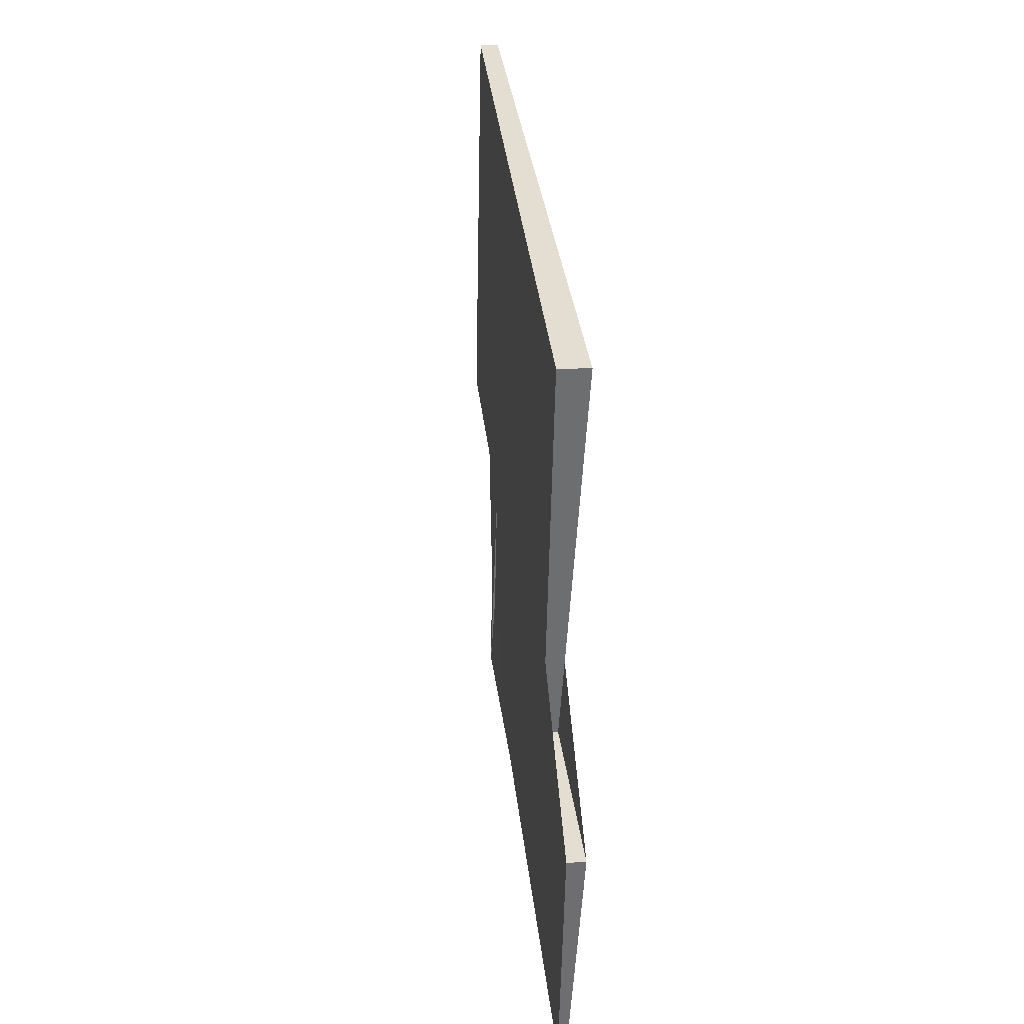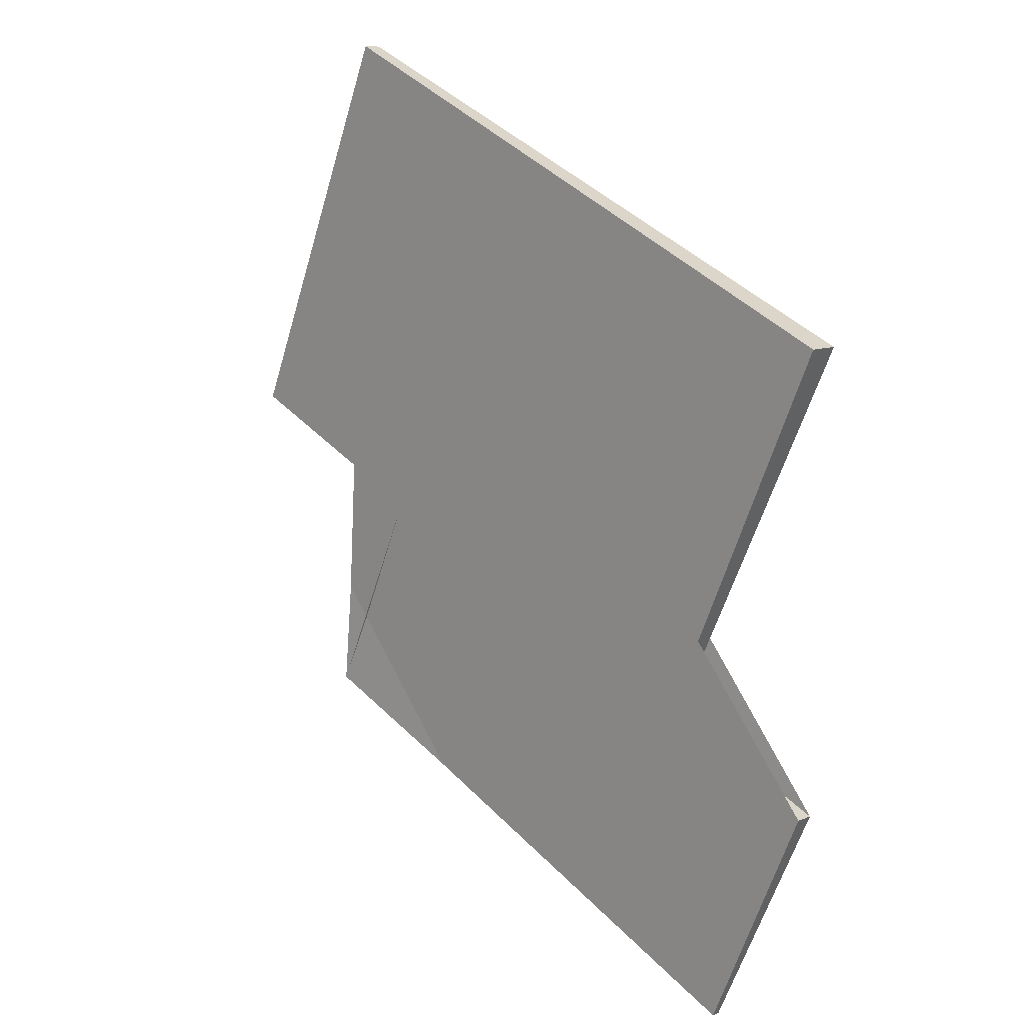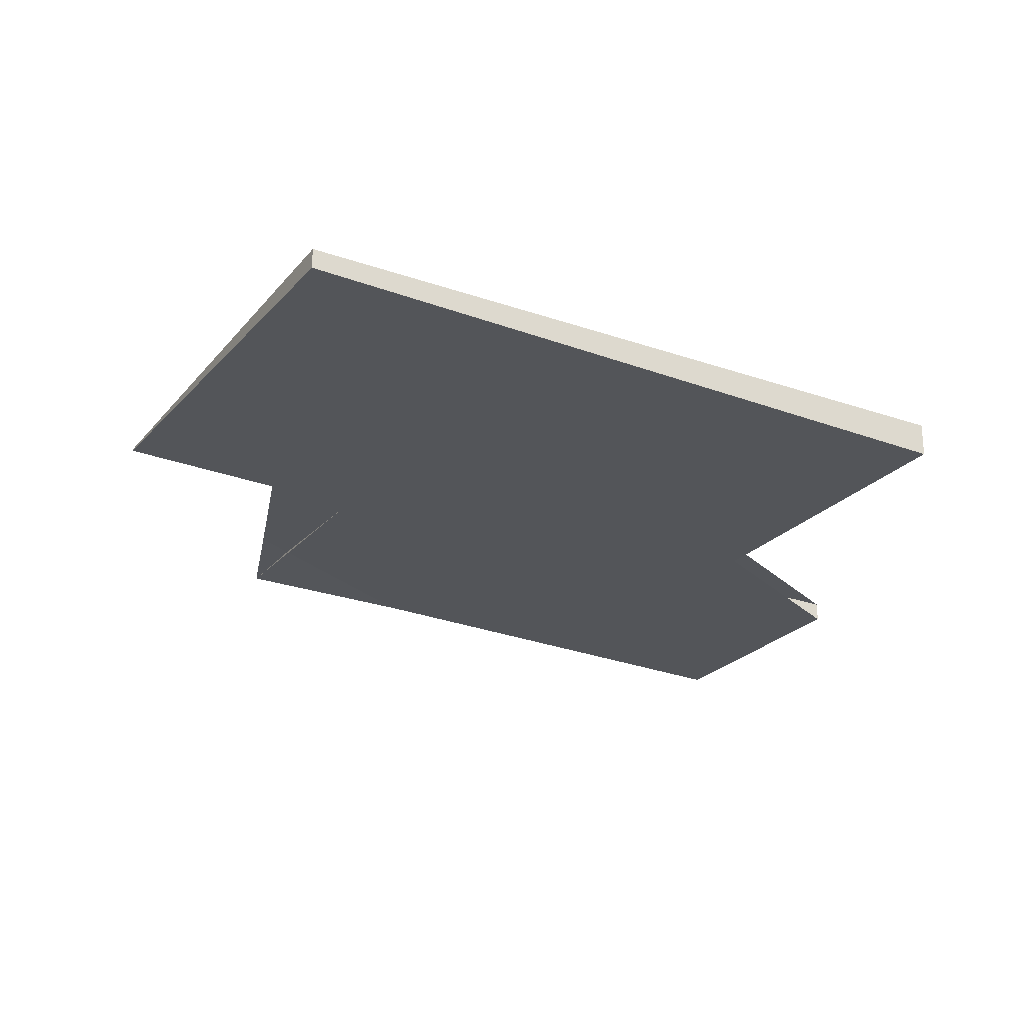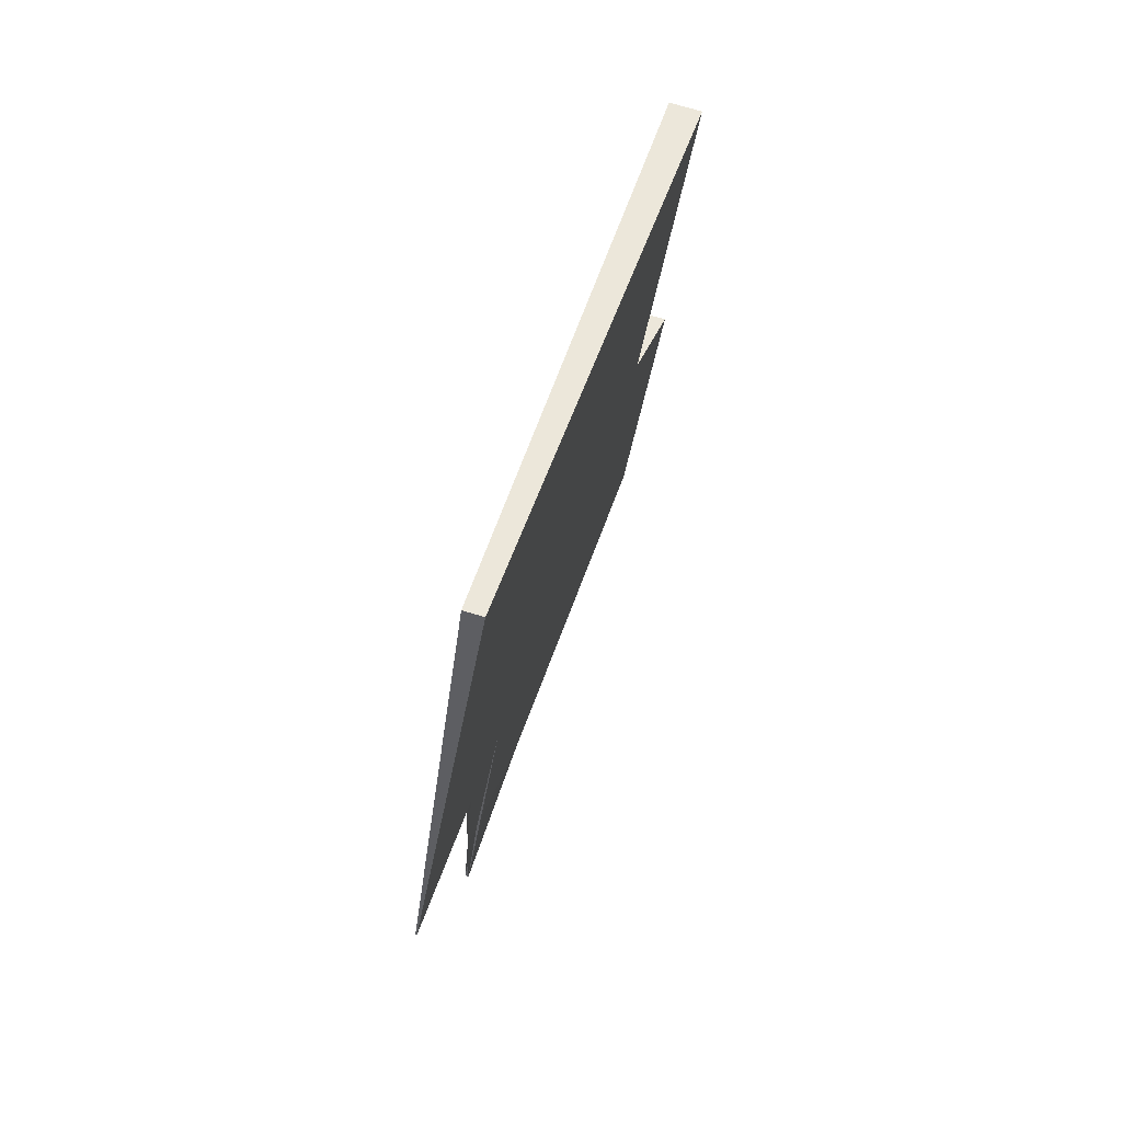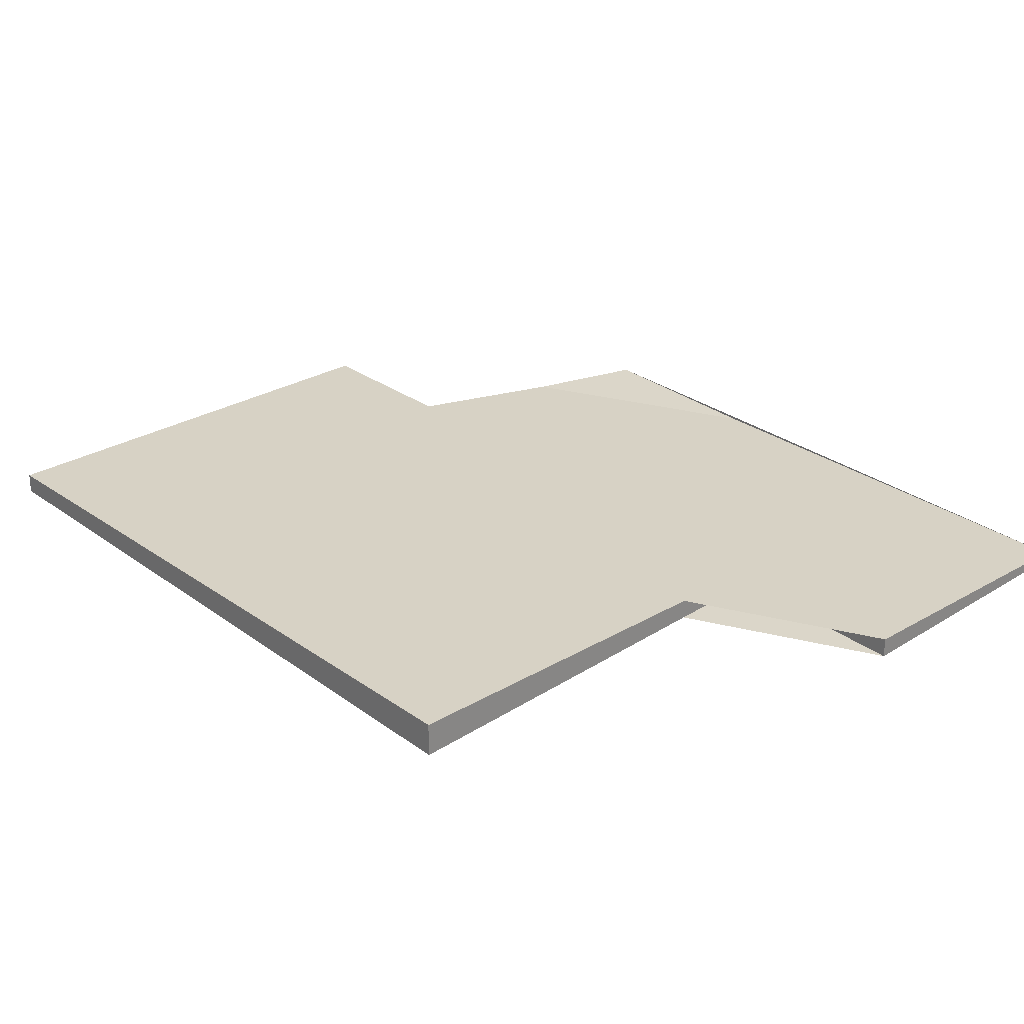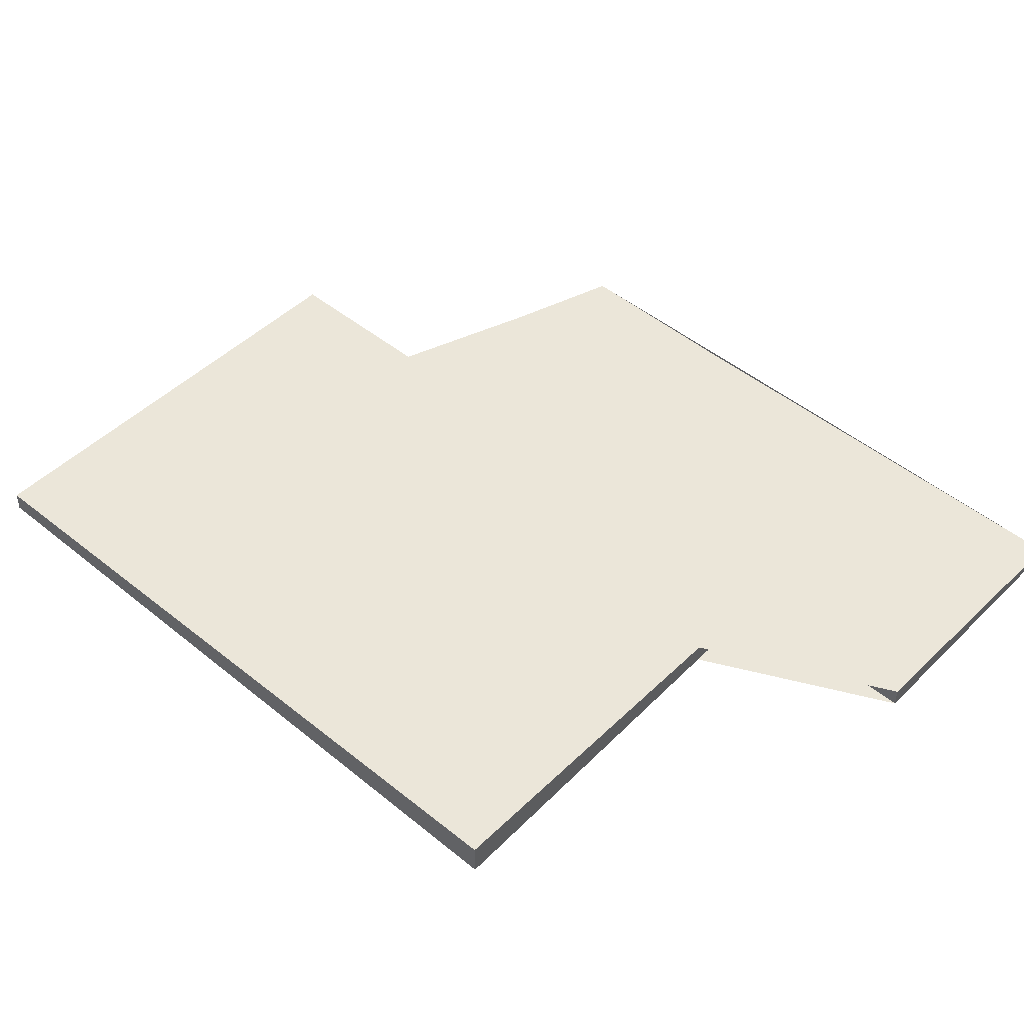
<metadata>
{"format":"obj","ext":"obj","renderer":"f3d","projection":"perspective","resolution":1024,"background":"white","views":[{"elev":10.8,"azim":-98.1,"up":"+Y"},{"elev":10.1,"azim":-136.6,"up":"+Y"},{"elev":-25.7,"azim":175.5,"up":"+Z"},{"elev":71.7,"azim":106.8,"up":"+Y"},{"elev":27.6,"azim":-107.3,"up":"+Z"},{"elev":47.0,"azim":-112.5,"up":"+Z"}]}
</metadata>
<code>
v -2470 -1516 -0.6216
v -2458 -1511 -0.3698
v -2454 -1519 -0.02845
v -2458 -1521 -0.1196
v -2456 -1525 0.06589
v -2467 -1530 -0.1627
v -2469 -1525 -0.3617
v -2466 -1524 -0.2941
v -2458 -1511 -0.3698
v -2470 -1516 -0.6216
v -2470 -1516 0
v -2458 -1511 0
v -2454 -1519 -0.02845
v -2458 -1511 -0.3698
v -2458 -1511 0
v -2454 -1519 0
v -2458 -1521 -0.1196
v -2454 -1519 -0.02845
v -2454 -1519 0
v -2458 -1521 0
v -2456 -1525 0.06589
v -2458 -1521 -0.1196
v -2458 -1521 0
v -2456 -1525 0
v -2467 -1530 -0.1627
v -2456 -1525 0.06589
v -2456 -1525 0
v -2467 -1530 0
v -2469 -1525 -0.3617
v -2467 -1530 -0.1627
v -2467 -1530 0
v -2469 -1525 0
v -2466 -1524 -0.2941
v -2469 -1525 -0.3617
v -2469 -1525 0
v -2466 -1524 -5.551e-17
v -2470 -1516 -0.6216
v -2466 -1524 -0.2941
v -2466 -1524 -5.551e-17
v -2470 -1516 0
v -2470 -1516 0
v -2458 -1511 0
v -2454 -1519 0
v -2458 -1521 0
v -2456 -1525 0
v -2467 -1530 0
v -2469 -1525 0
v -2466 -1524 0
f 2 3 4 5 6 7 8 1
f 10 11 12 9
f 14 15 16 13
f 18 19 20 17
f 22 23 24 21
f 26 27 28 25
f 30 31 32 29
f 34 35 36 33
f 38 39 40 37
f 42 43 44 45 46 47 48 41

</code>
